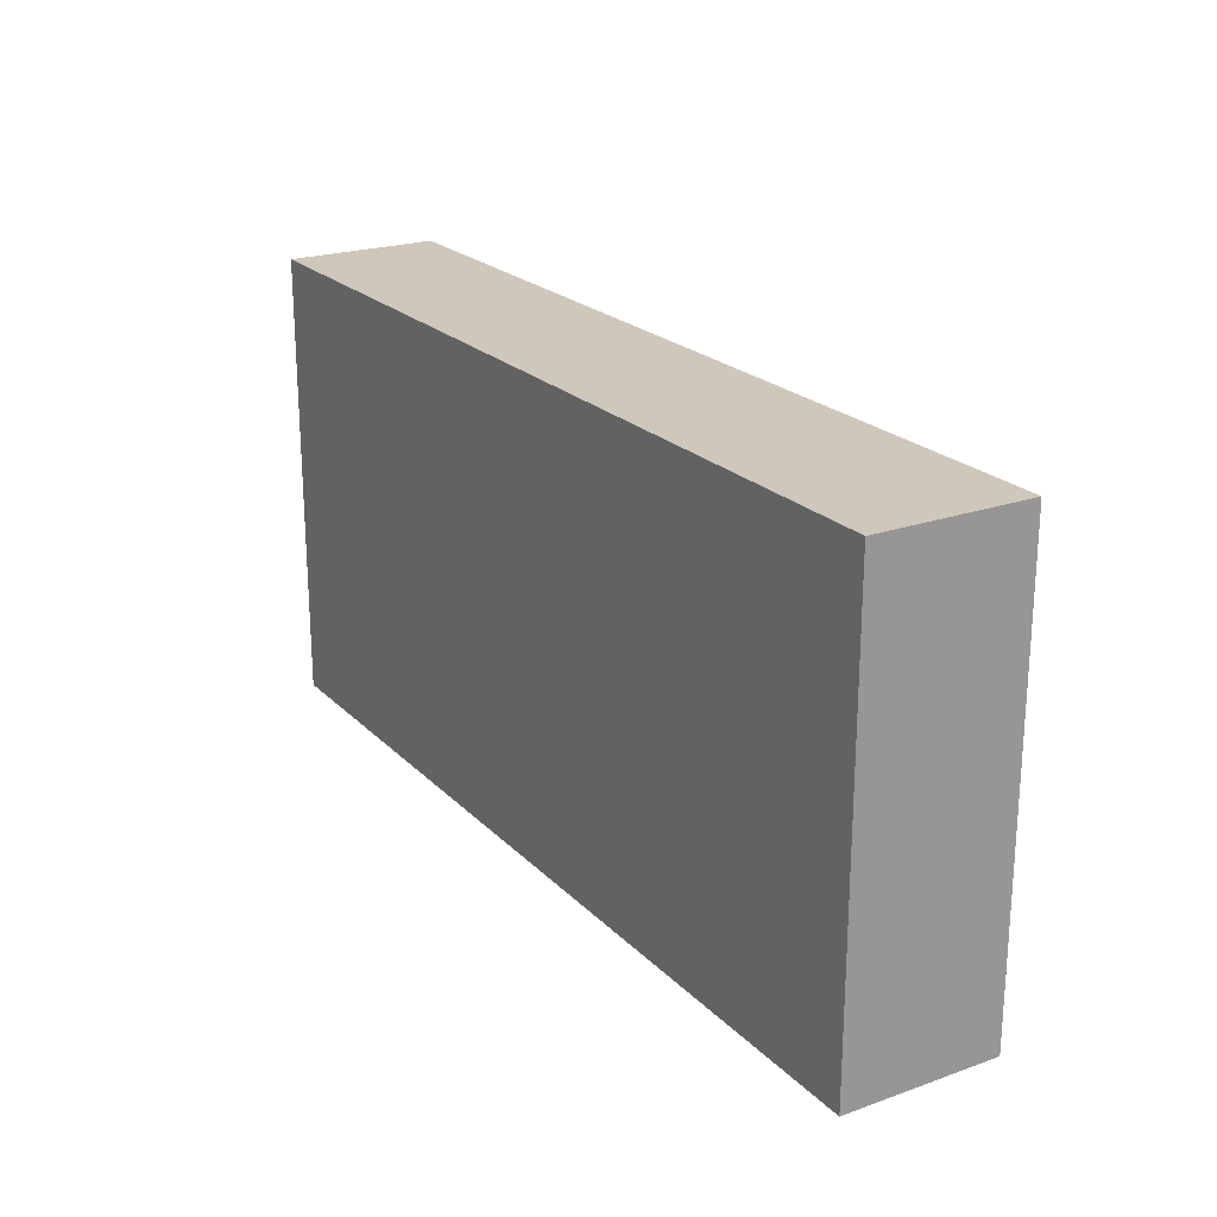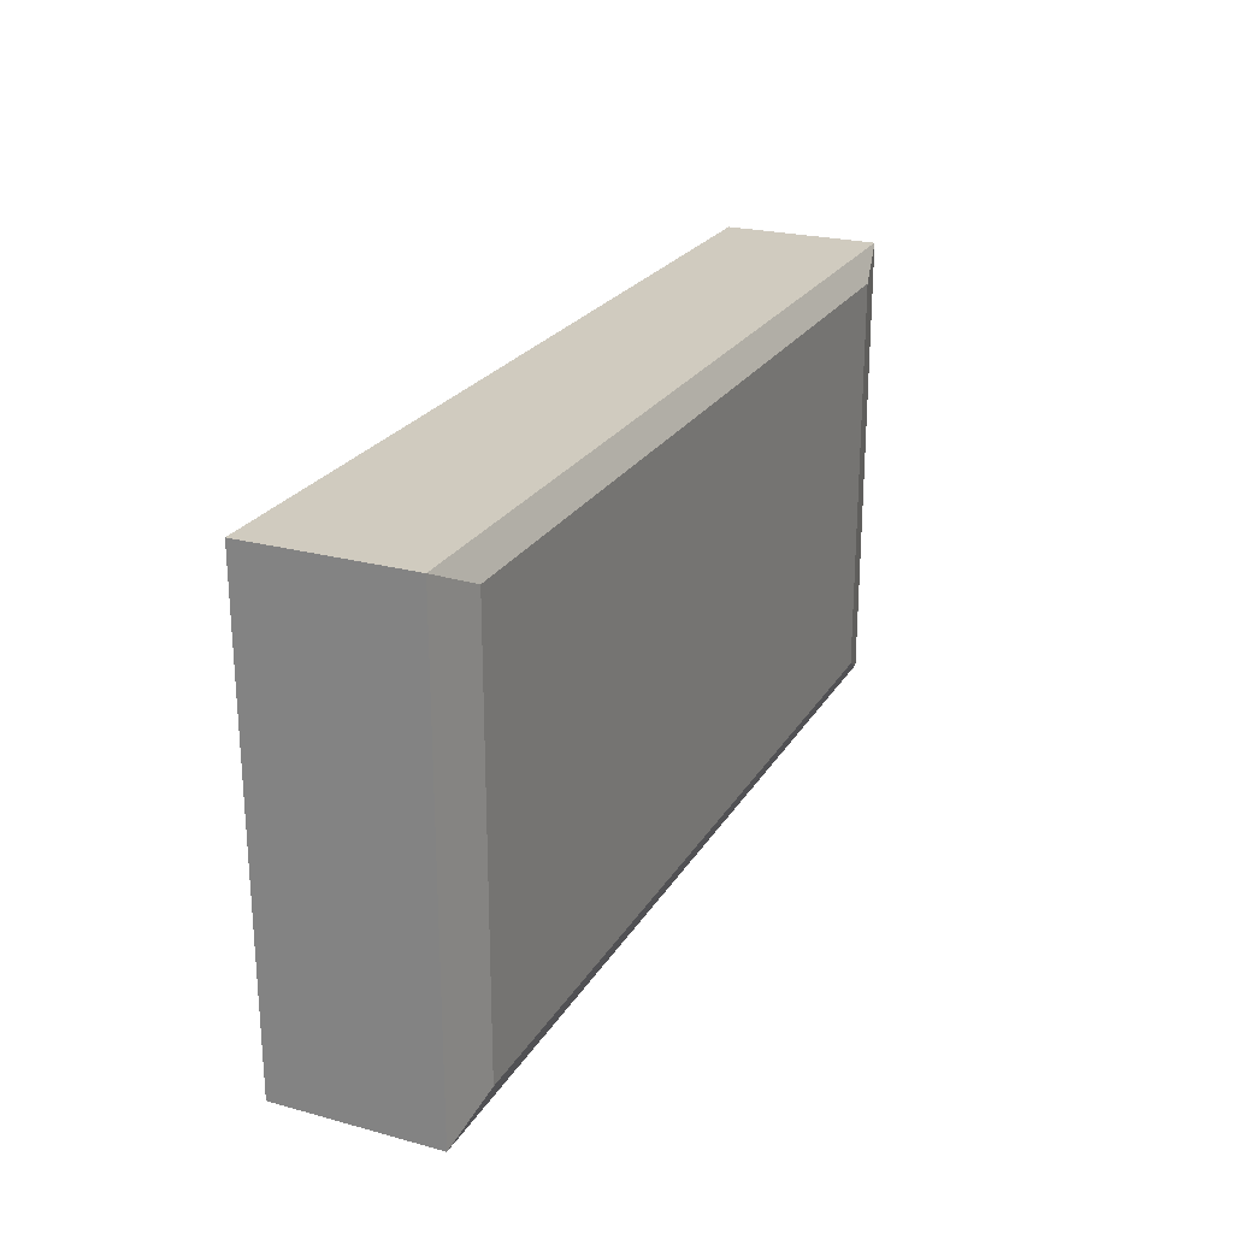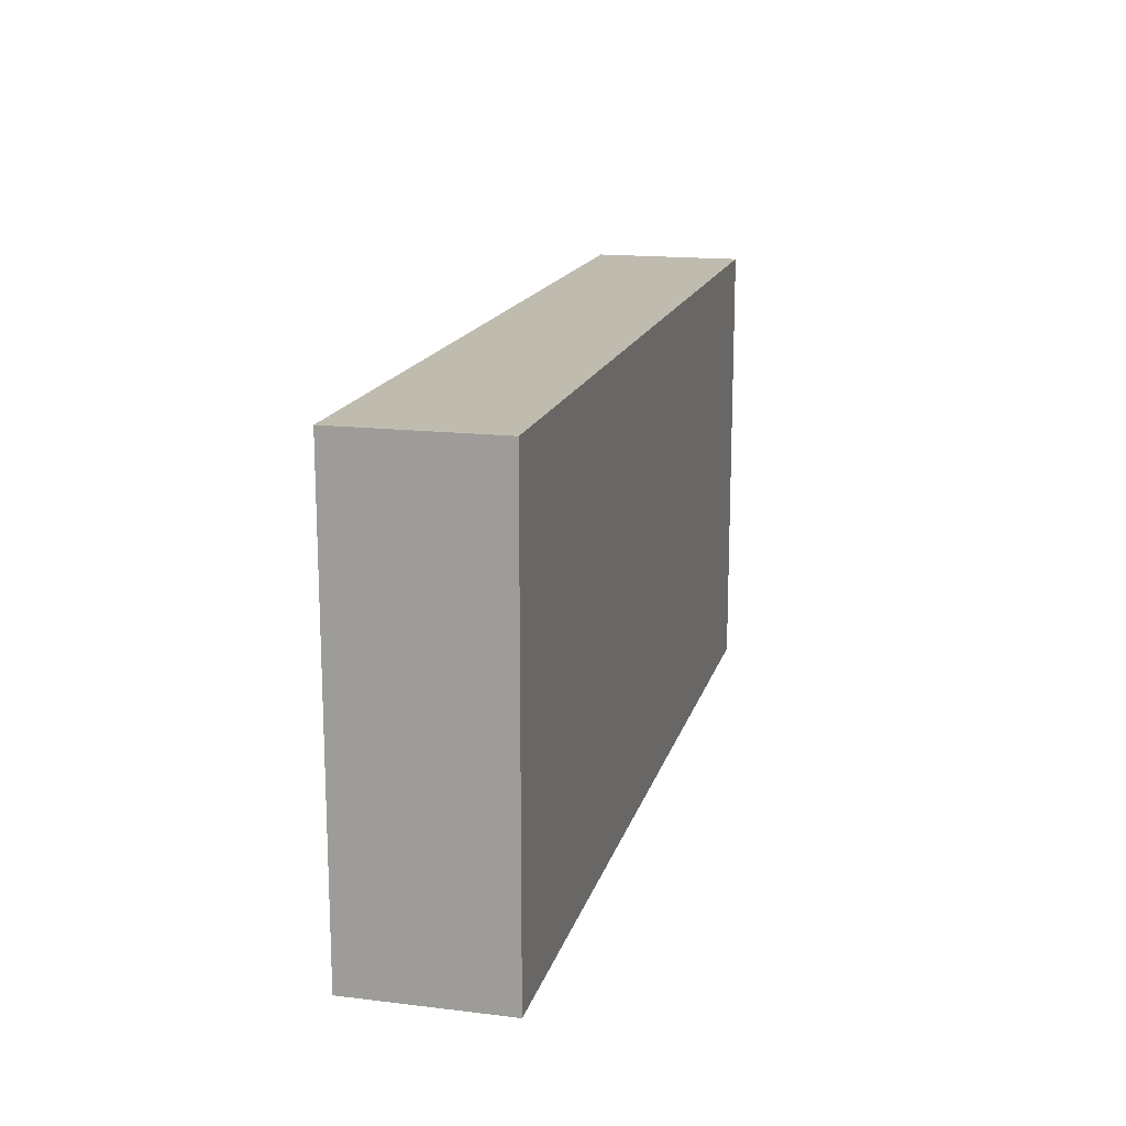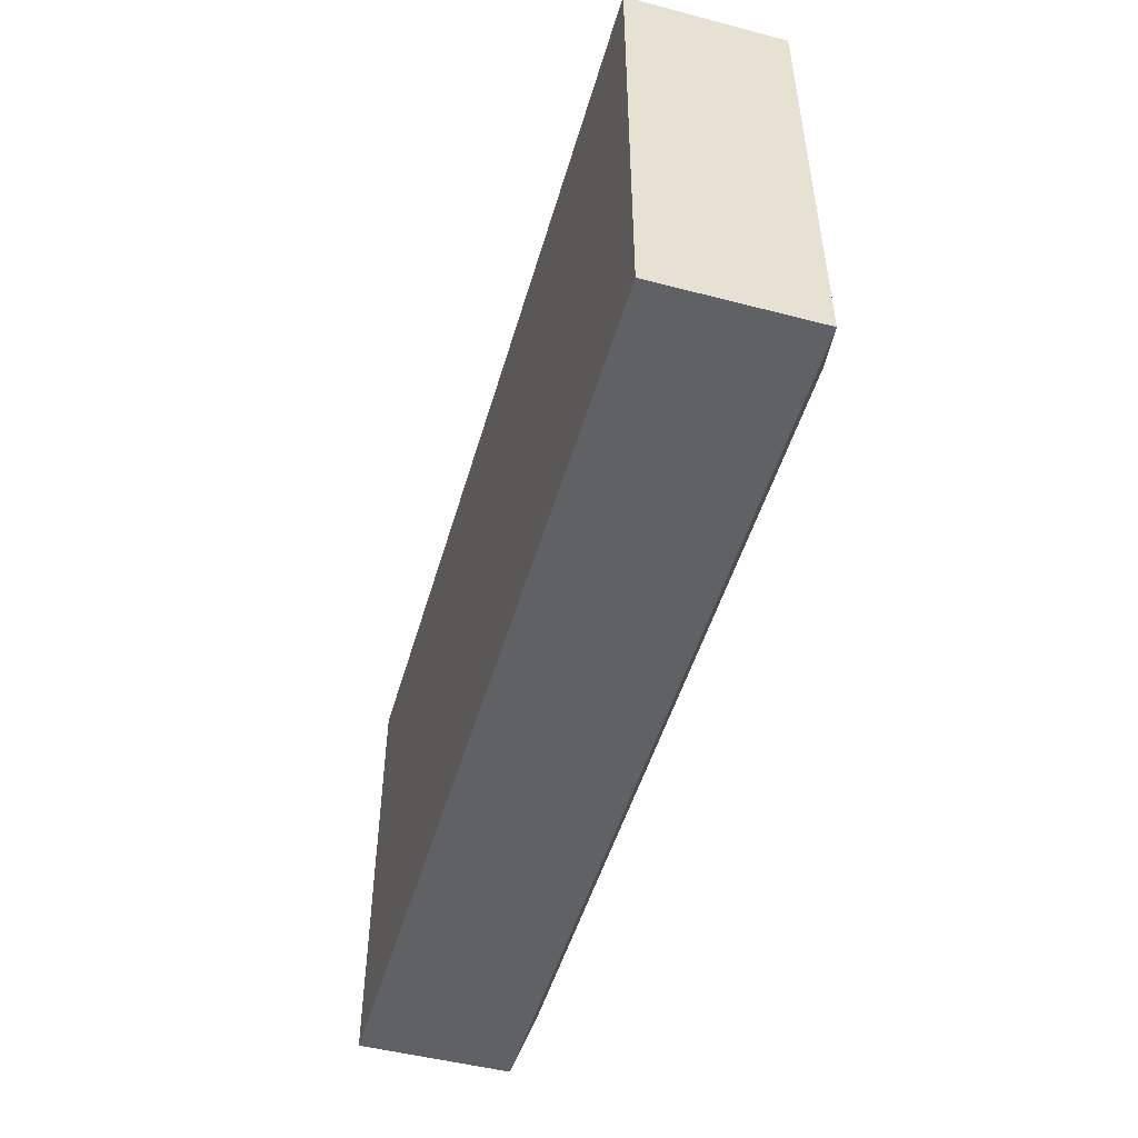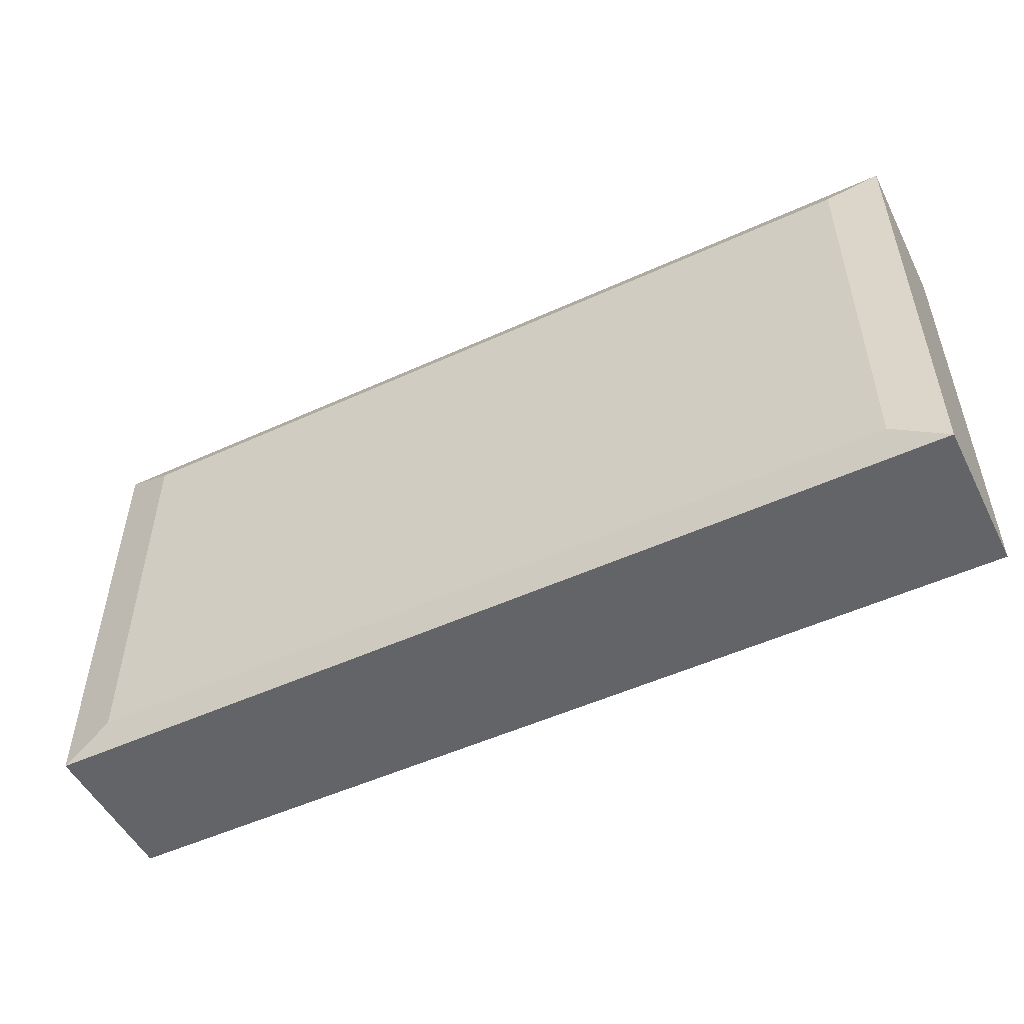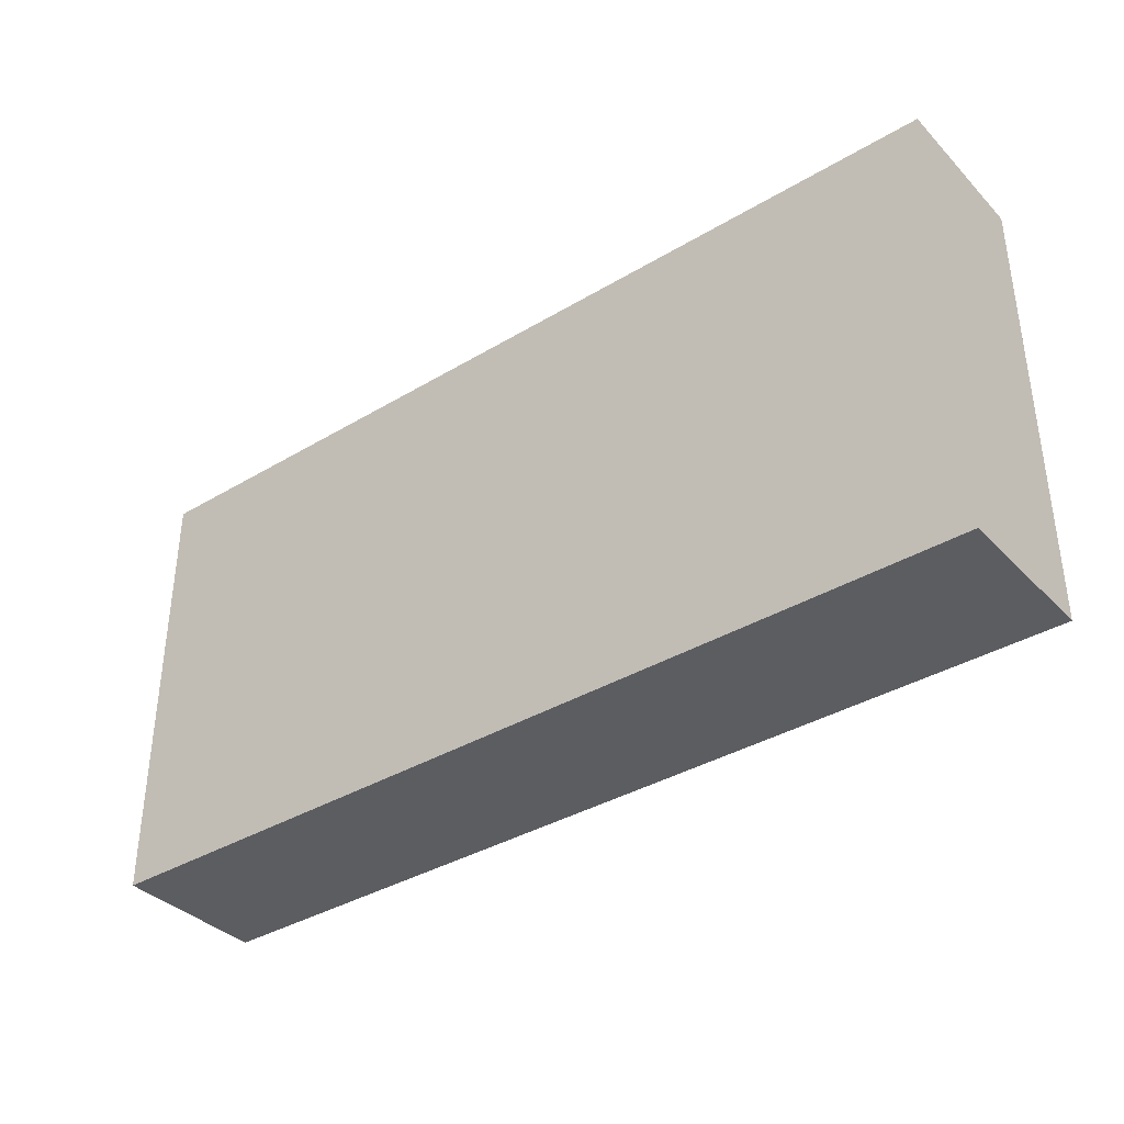
<metadata>
{"format":"obj","ext":"obj","renderer":"f3d","projection":"perspective","resolution":1024,"background":"white","views":[{"elev":22.0,"azim":58.5,"up":"+Z"},{"elev":23.7,"azim":114.1,"up":"+Z"},{"elev":16.1,"azim":-76.0,"up":"+Z"},{"elev":-49.8,"azim":74.0,"up":"+Z"},{"elev":-51.3,"azim":-153.6,"up":"+Z"},{"elev":-36.8,"azim":37.8,"up":"+Z"}]}
</metadata>
<code>
o Cube.002_Cube.001
v -2.096 0.7005 1.11
v -2.096 0.7005 -0.9315
v -2.096 0.01258 -0.9315
v -2.096 0.01258 1.11
v 2.031 0.7005 -0.9315
v 2.031 0.01258 -0.9315
v 2.031 0.7005 1.11
v 2.031 0.01258 1.11
v 1.794 0.7529 0.9927
v -1.858 0.7529 0.9927
v 1.794 0.7529 -0.8138
v -1.858 0.7529 -0.8138
f 2 4 1
f 5 3 2
f 7 6 5
f 1 8 7
f 3 8 4
f 7 10 1
f 11 10 9
f 5 9 7
f 2 11 5
f 1 12 2
f 2 3 4
f 5 6 3
f 7 8 6
f 1 4 8
f 3 6 8
f 7 9 10
f 11 12 10
f 5 11 9
f 2 12 11
f 1 10 12

</code>
